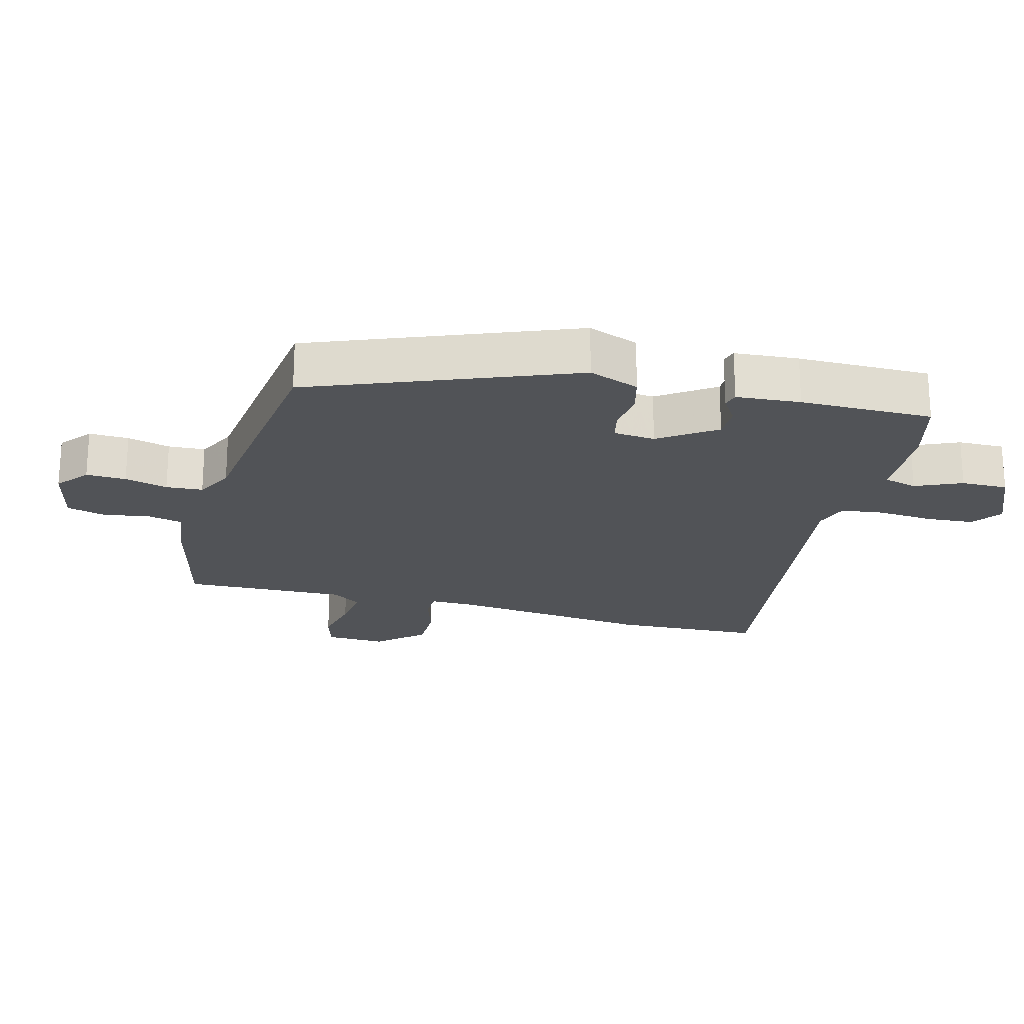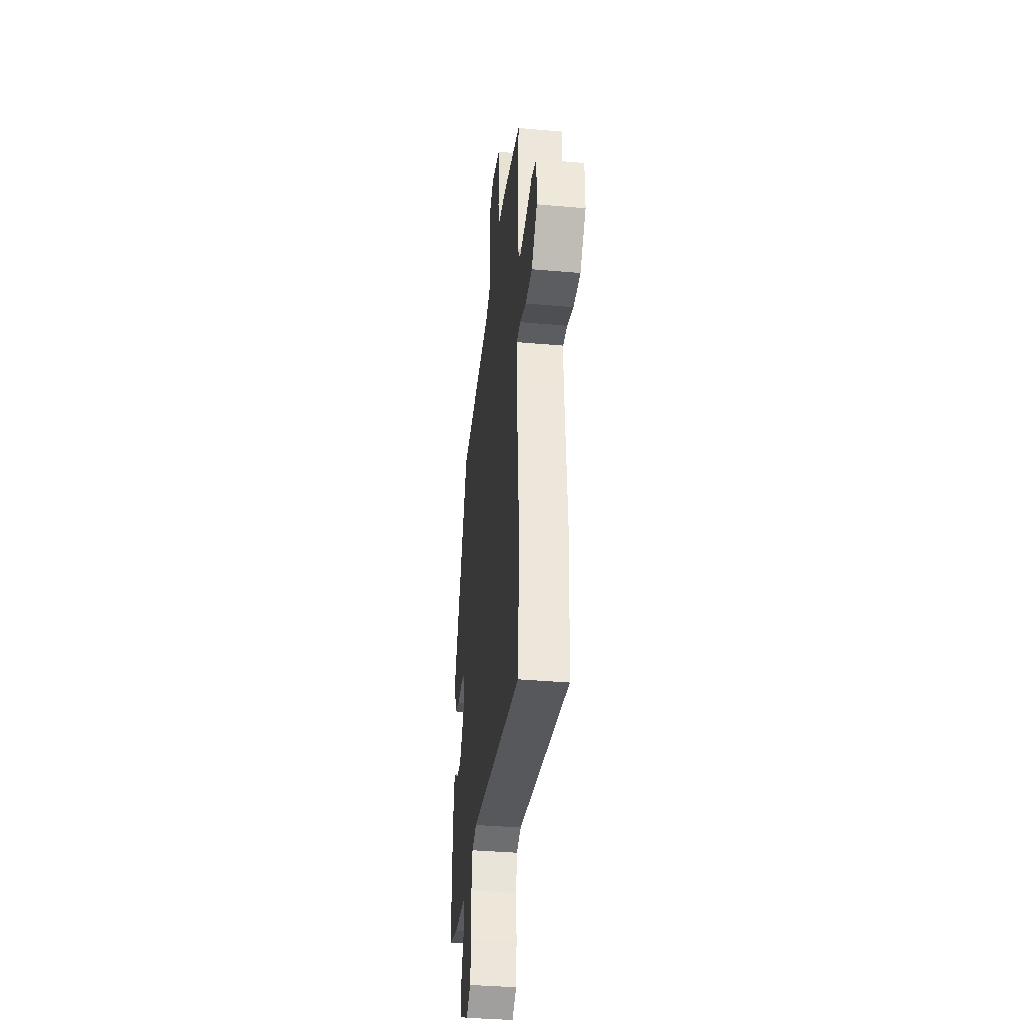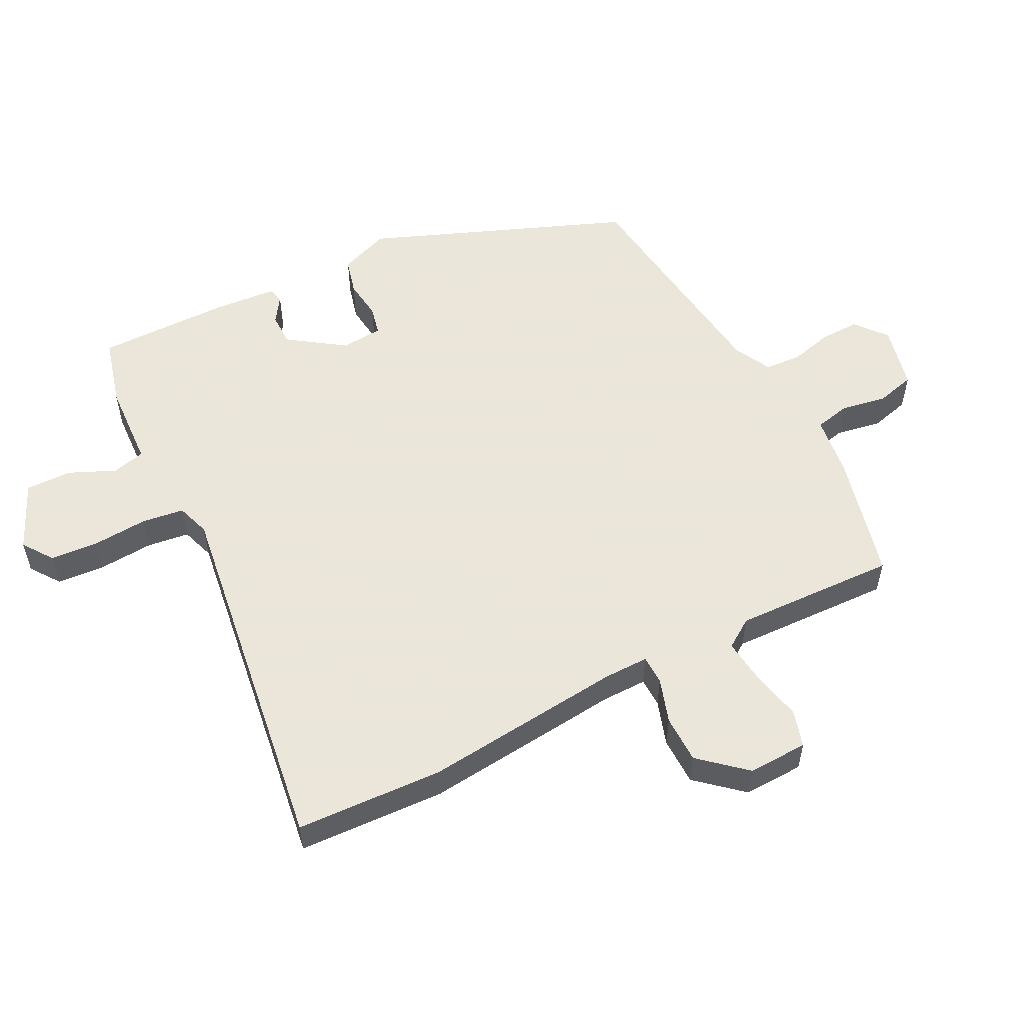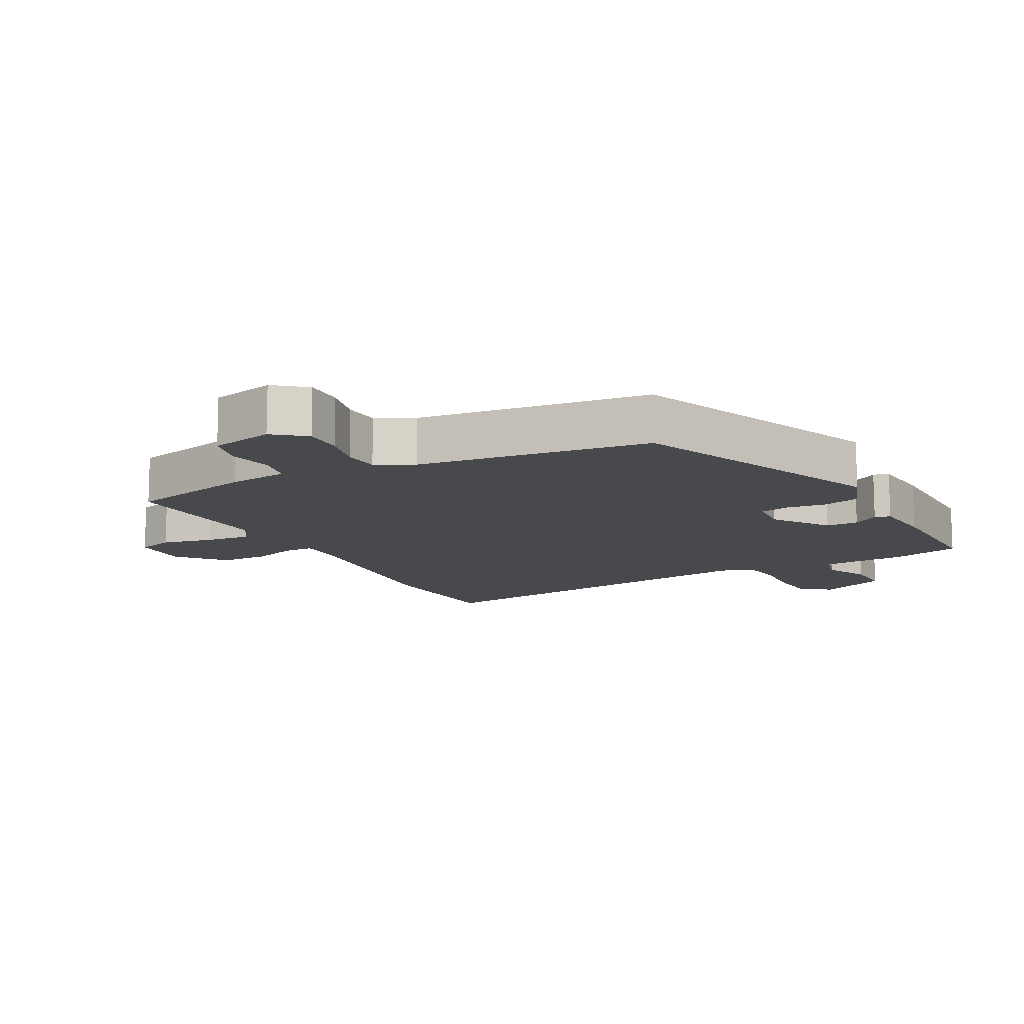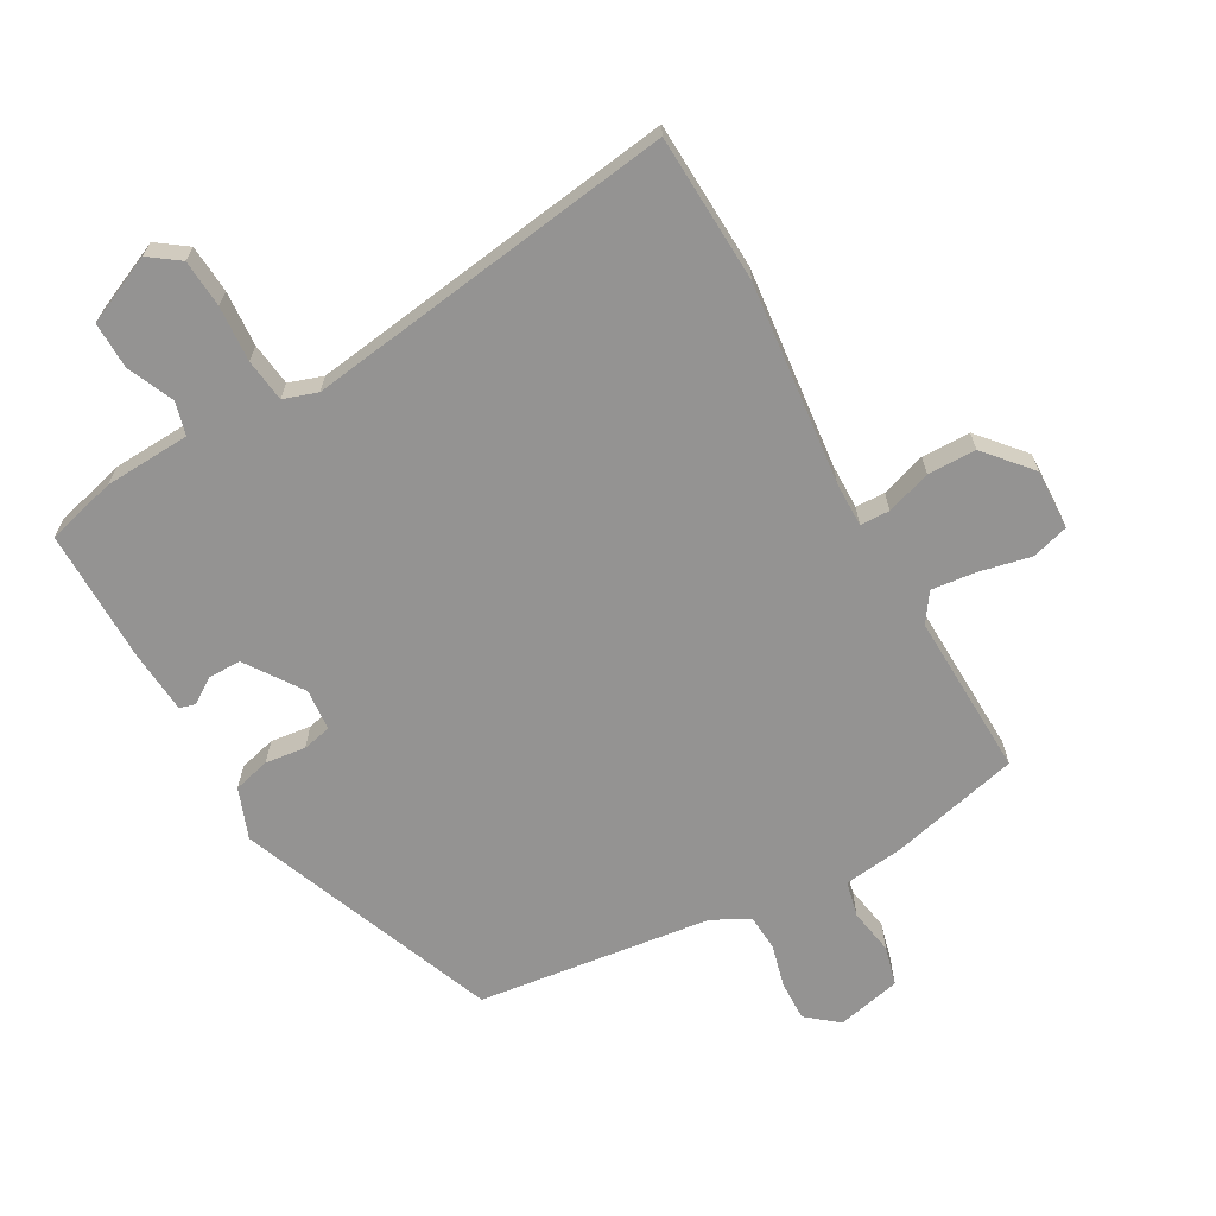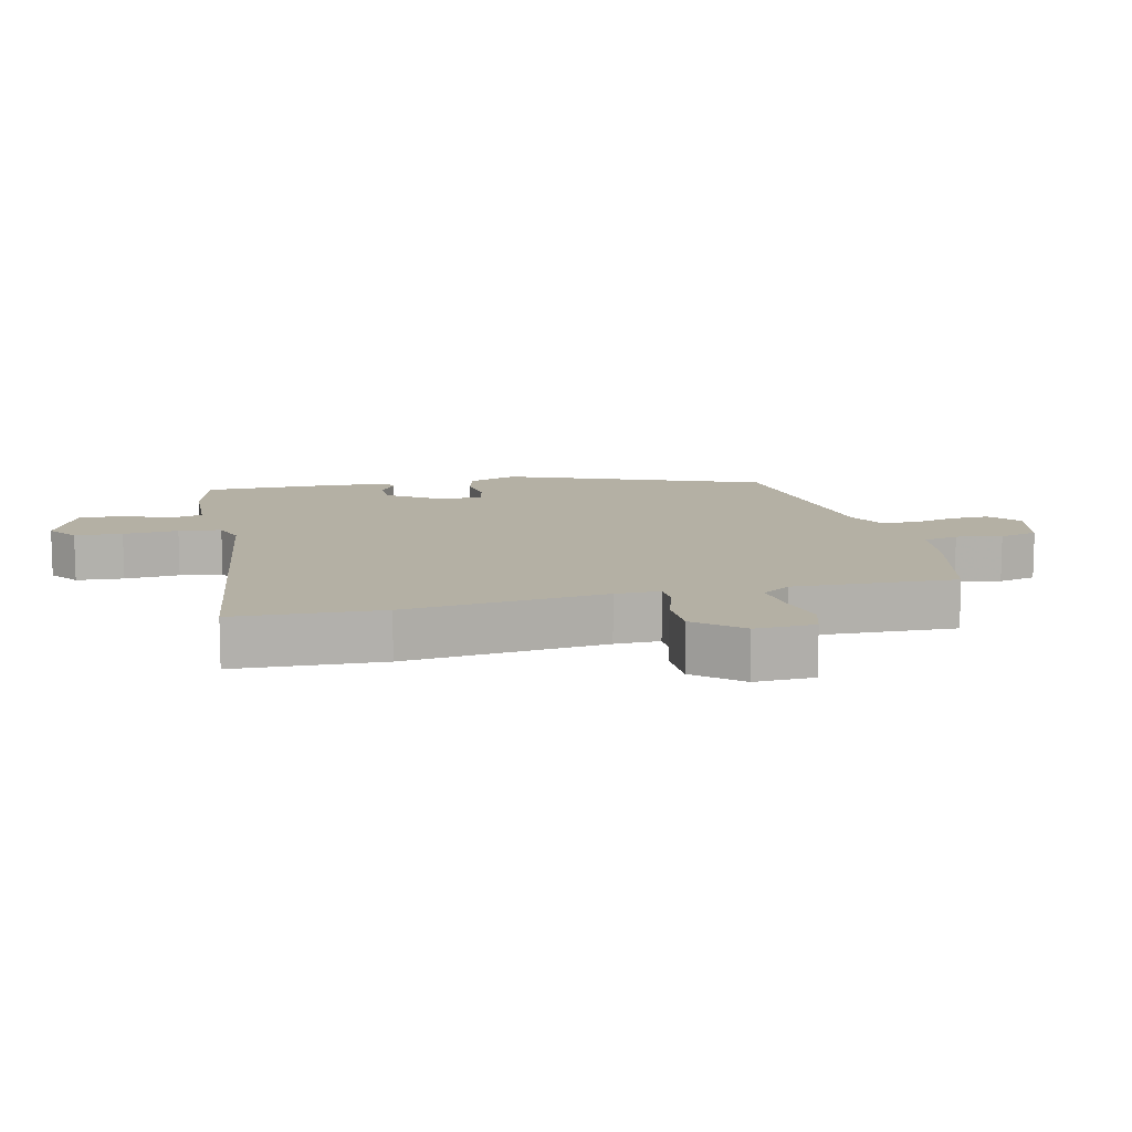
<metadata>
{"format":"obj","ext":"obj","renderer":"f3d","projection":"perspective","resolution":1024,"background":"white","views":[{"elev":-21.9,"azim":73.7,"up":"+Y"},{"elev":-37.0,"azim":-96.5,"up":"+Z"},{"elev":55.0,"azim":-118.4,"up":"+Y"},{"elev":-12.3,"azim":26.8,"up":"+Y"},{"elev":-66.8,"azim":-152.2,"up":"+Y"},{"elev":11.4,"azim":-104.7,"up":"+Y"}]}
</metadata>
<code>
v 0.498 0.07 -0.465
v 0.392 0.07 -0.496
v 0.261 0.07 -0.506
v 0.249 0.07 -0.557
v 0.282 0.07 -0.627
v 0.285 0.07 -0.698
v 0.182 0.07 -0.747
v 0.135 0.07 -0.715
v 0.128 0.07 -0.642
v 0.132 0.07 -0.557
v 0.122 0.07 -0.492
v 0.07 0.07 -0.476
v -0.495 0.07 -0.57
v -0.511 0.07 -0.344
v -0.486 0.07 -0.035
v -0.487 0.07 0.034
v -0.532 0.07 0.034
v -0.6 0.07 0.01
v -0.674 0.07 0.009
v -0.736 0.07 0.077
v -0.735 0.07 0.169
v -0.679 0.07 0.187
v -0.6 0.07 0.172
v -0.531 0.07 0.166
v -0.502 0.07 0.211
v -0.517 0.07 0.461
v -0.321 0.07 0.514
v -0.229 0.07 0.528
v -0.218 0.07 0.583
v -0.232 0.07 0.653
v -0.218 0.07 0.713
v -0.12 0.07 0.738
v -0.071 0.07 0.7
v -0.071 0.07 0.639
v -0.086 0.07 0.573
v -0.081 0.07 0.517
v -0.023 0.07 0.489
v 0.335 0.07 0.453
v 0.501 0.07 0.061
v 0.474 0.07 -0.017
v 0.418 0.07 -0.033
v 0.356 0.07 -0.027
v 0.312 0.07 -0.038
v 0.308 0.07 -0.102
v 0.369 0.07 -0.186
v 0.419 0.07 -0.185
v 0.458 0.07 -0.158
v 0.482 0.07 -0.164
v 0.492 0.07 -0.262
v 0.498 0 -0.465
v 0.392 0 -0.496
v 0.261 0 -0.506
v 0.249 0 -0.557
v 0.282 0 -0.627
v 0.285 0 -0.698
v 0.182 0 -0.747
v 0.135 0 -0.715
v 0.128 0 -0.642
v 0.132 0 -0.557
v 0.122 0 -0.492
v 0.07 0 -0.476
v -0.495 0 -0.57
v -0.511 0 -0.344
v -0.486 0 -0.035
v -0.487 0 0.034
v -0.532 0 0.034
v -0.6 0 0.01
v -0.674 0 0.009
v -0.736 0 0.077
v -0.735 0 0.169
v -0.679 0 0.187
v -0.6 0 0.172
v -0.531 0 0.166
v -0.502 0 0.211
v -0.517 0 0.461
v -0.321 0 0.514
v -0.229 0 0.528
v -0.218 0 0.583
v -0.232 0 0.653
v -0.218 0 0.713
v -0.12 0 0.738
v -0.071 0 0.7
v -0.071 0 0.639
v -0.086 0 0.573
v -0.081 0 0.517
v -0.023 0 0.489
v 0.335 0 0.453
v 0.501 0 0.061
v 0.474 0 -0.017
v 0.418 0 -0.033
v 0.356 0 -0.027
v 0.312 0 -0.038
v 0.308 0 -0.102
v 0.369 0 -0.186
v 0.419 0 -0.185
v 0.458 0 -0.158
v 0.482 0 -0.164
v 0.492 0 -0.262
f 1 2 3
f 49 1 3
f 48 49 3
f 47 48 3
f 46 47 3
f 45 46 3
f 44 45 3
f 43 44 3 4
f 40 41 42
f 39 40 42
f 38 39 42
f 37 38 42
f 36 37 42 43
f 33 34 35
f 32 33 35
f 31 32 35
f 30 31 35
f 29 30 35
f 28 29 35 36
f 36 43 4
f 28 36 4
f 27 28 4
f 26 27 4
f 25 26 4
f 21 22 23
f 20 21 23
f 19 20 23
f 18 19 23
f 17 18 23
f 16 17 23 24
f 12 13 14 15
f 11 12 15 16
f 8 9 10
f 7 8 10
f 6 7 10
f 5 6 10
f 4 5 10
f 4 10 11
f 16 24 25
f 11 16 25
f 4 11 25
f 52 51 50
f 52 50 98
f 52 98 97
f 52 97 96
f 52 96 95
f 52 95 94
f 52 94 93
f 53 52 93 92
f 91 90 89
f 91 89 88
f 91 88 87
f 91 87 86
f 92 91 86 85
f 84 83 82
f 84 82 81
f 84 81 80
f 84 80 79
f 84 79 78
f 85 84 78 77
f 53 92 85
f 53 85 77
f 53 77 76
f 53 76 75
f 53 75 74
f 72 71 70
f 72 70 69
f 72 69 68
f 72 68 67
f 72 67 66
f 73 72 66 65
f 64 63 62 61
f 65 64 61 60
f 59 58 57
f 59 57 56
f 59 56 55
f 59 55 54
f 59 54 53
f 60 59 53
f 74 73 65
f 74 65 60
f 74 60 53
f 1 50 51 2
f 2 51 52 3
f 3 52 53 4
f 4 53 54 5
f 5 54 55 6
f 6 55 56 7
f 7 56 57 8
f 8 57 58 9
f 9 58 59 10
f 10 59 60 11
f 11 60 61 12
f 12 61 62 13
f 13 62 63 14
f 14 63 64 15
f 15 64 65 16
f 16 65 66 17
f 17 66 67 18
f 18 67 68 19
f 19 68 69 20
f 20 69 70 21
f 21 70 71 22
f 22 71 72 23
f 23 72 73 24
f 24 73 74 25
f 25 74 75 26
f 26 75 76 27
f 27 76 77 28
f 28 77 78 29
f 29 78 79 30
f 30 79 80 31
f 31 80 81 32
f 32 81 82 33
f 33 82 83 34
f 34 83 84 35
f 35 84 85 36
f 36 85 86 37
f 37 86 87 38
f 38 87 88 39
f 39 88 89 40
f 40 89 90 41
f 41 90 91 42
f 42 91 92 43
f 43 92 93 44
f 44 93 94 45
f 45 94 95 46
f 46 95 96 47
f 47 96 97 48
f 48 97 98 49
f 49 98 50 1

</code>
